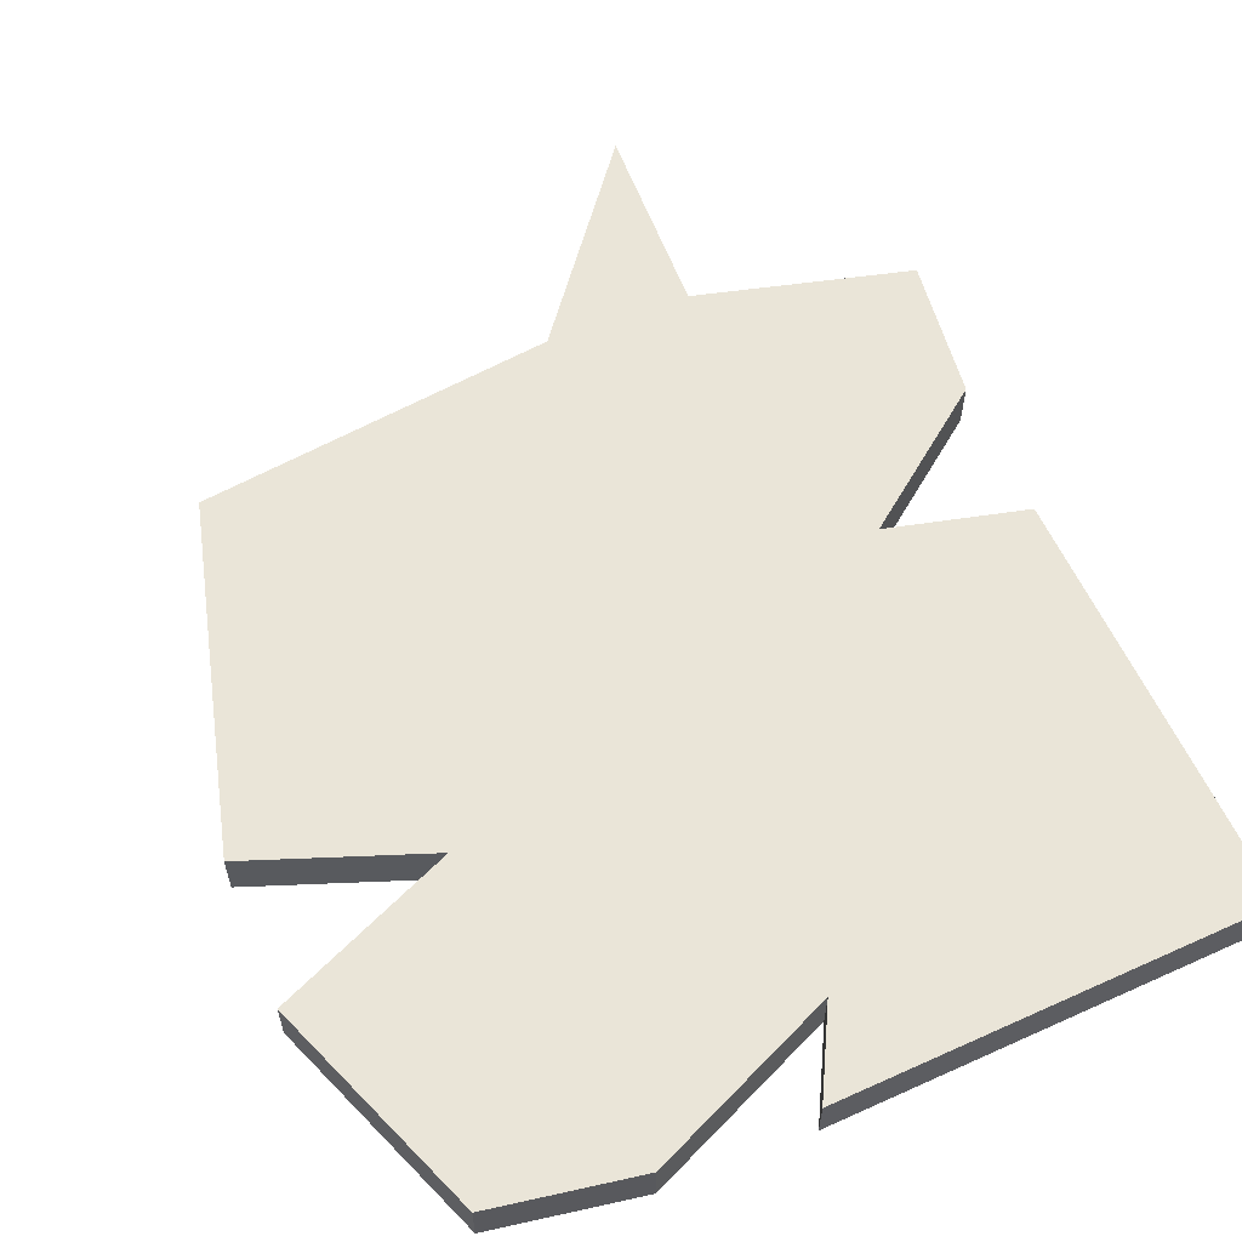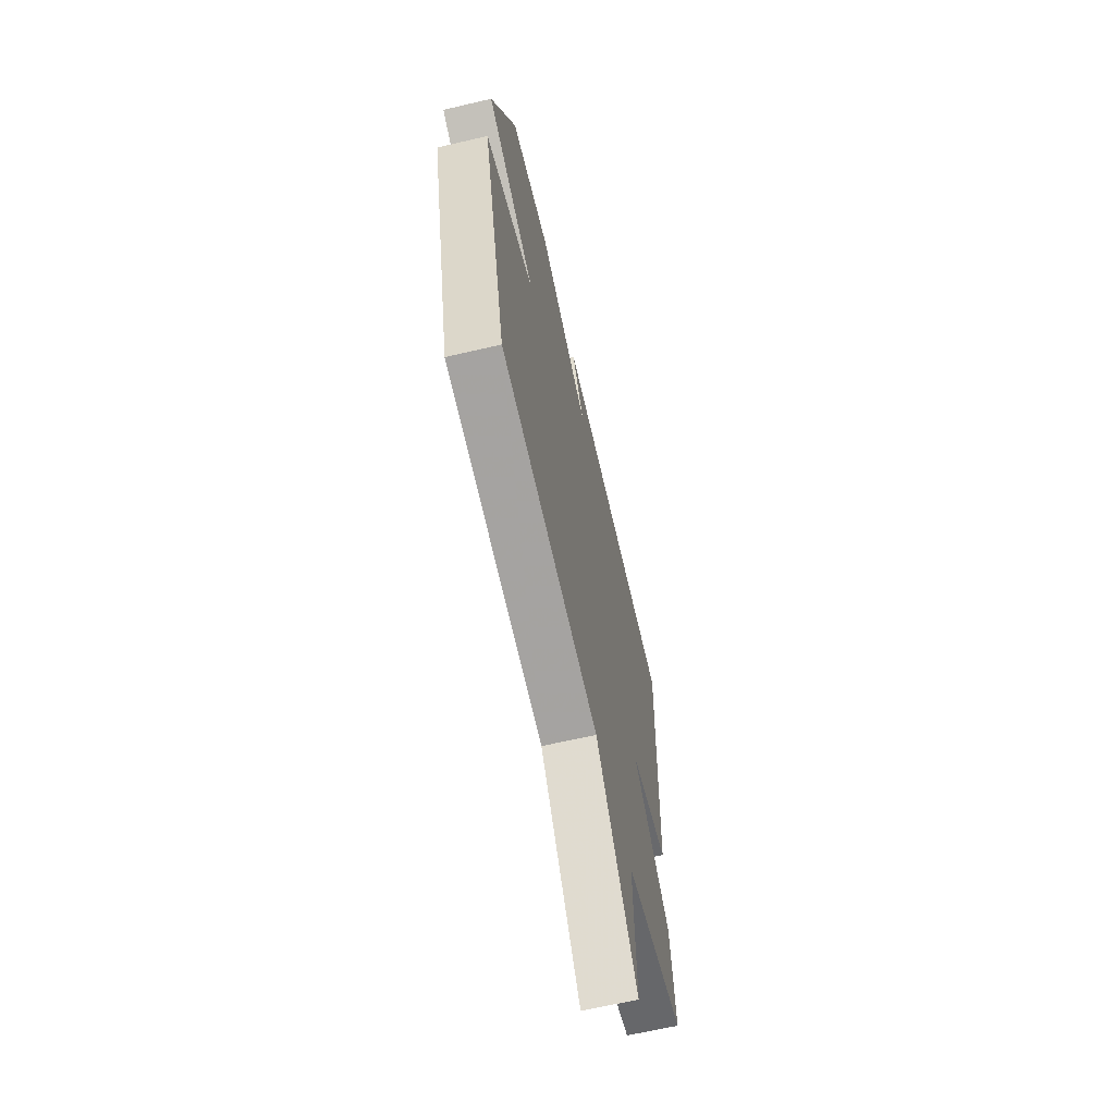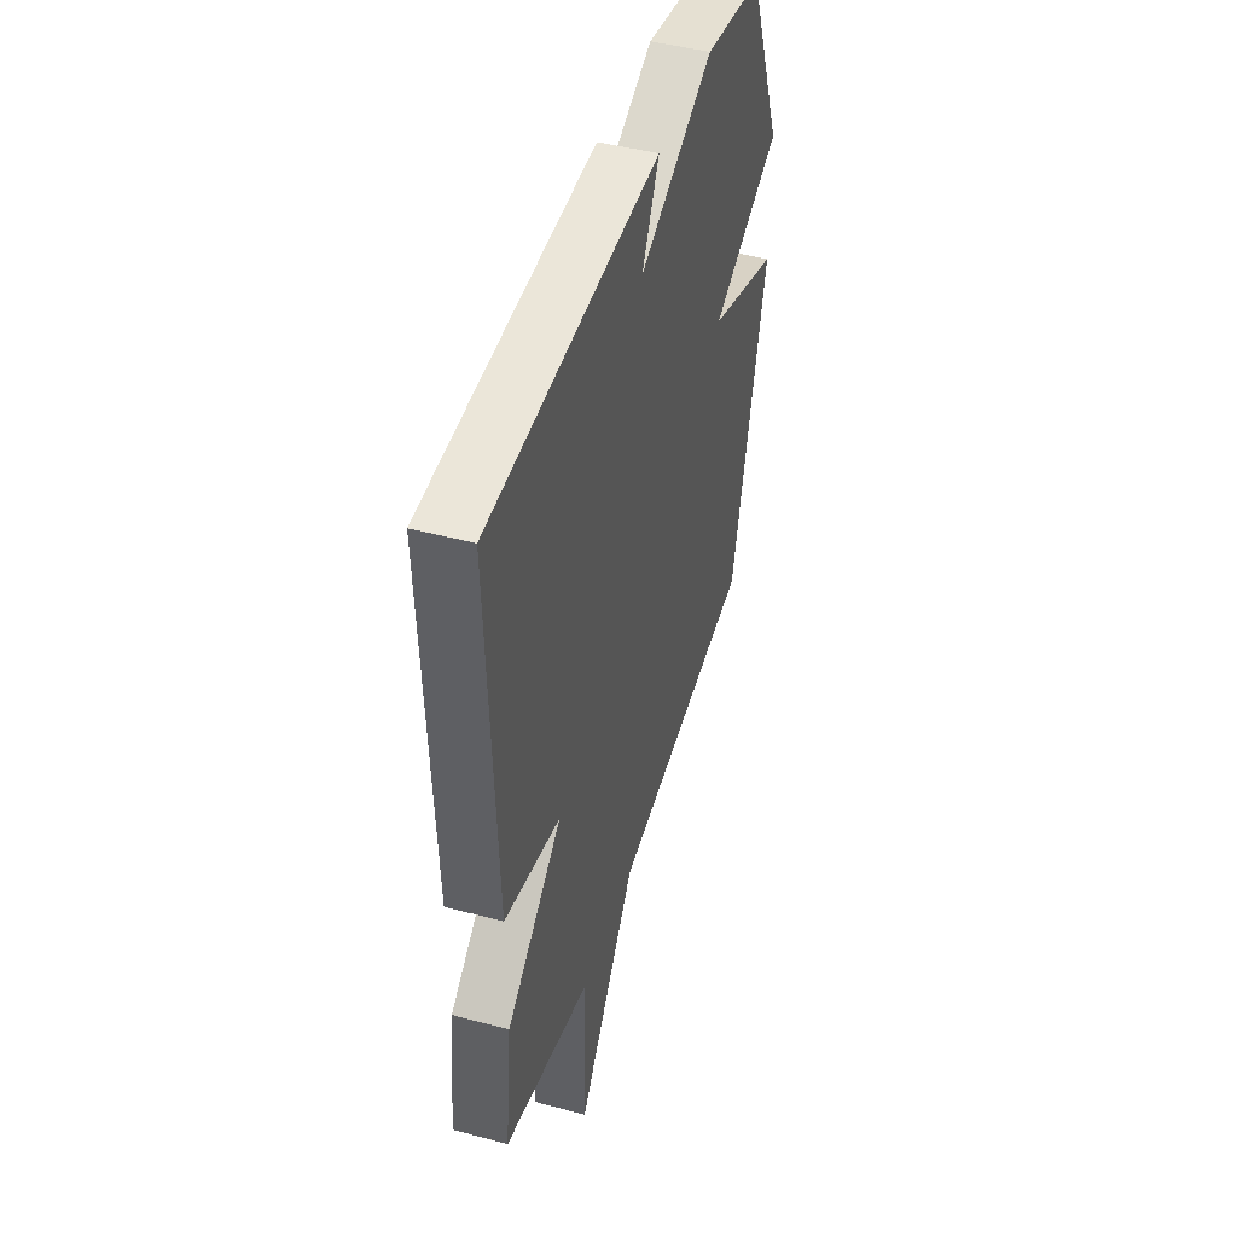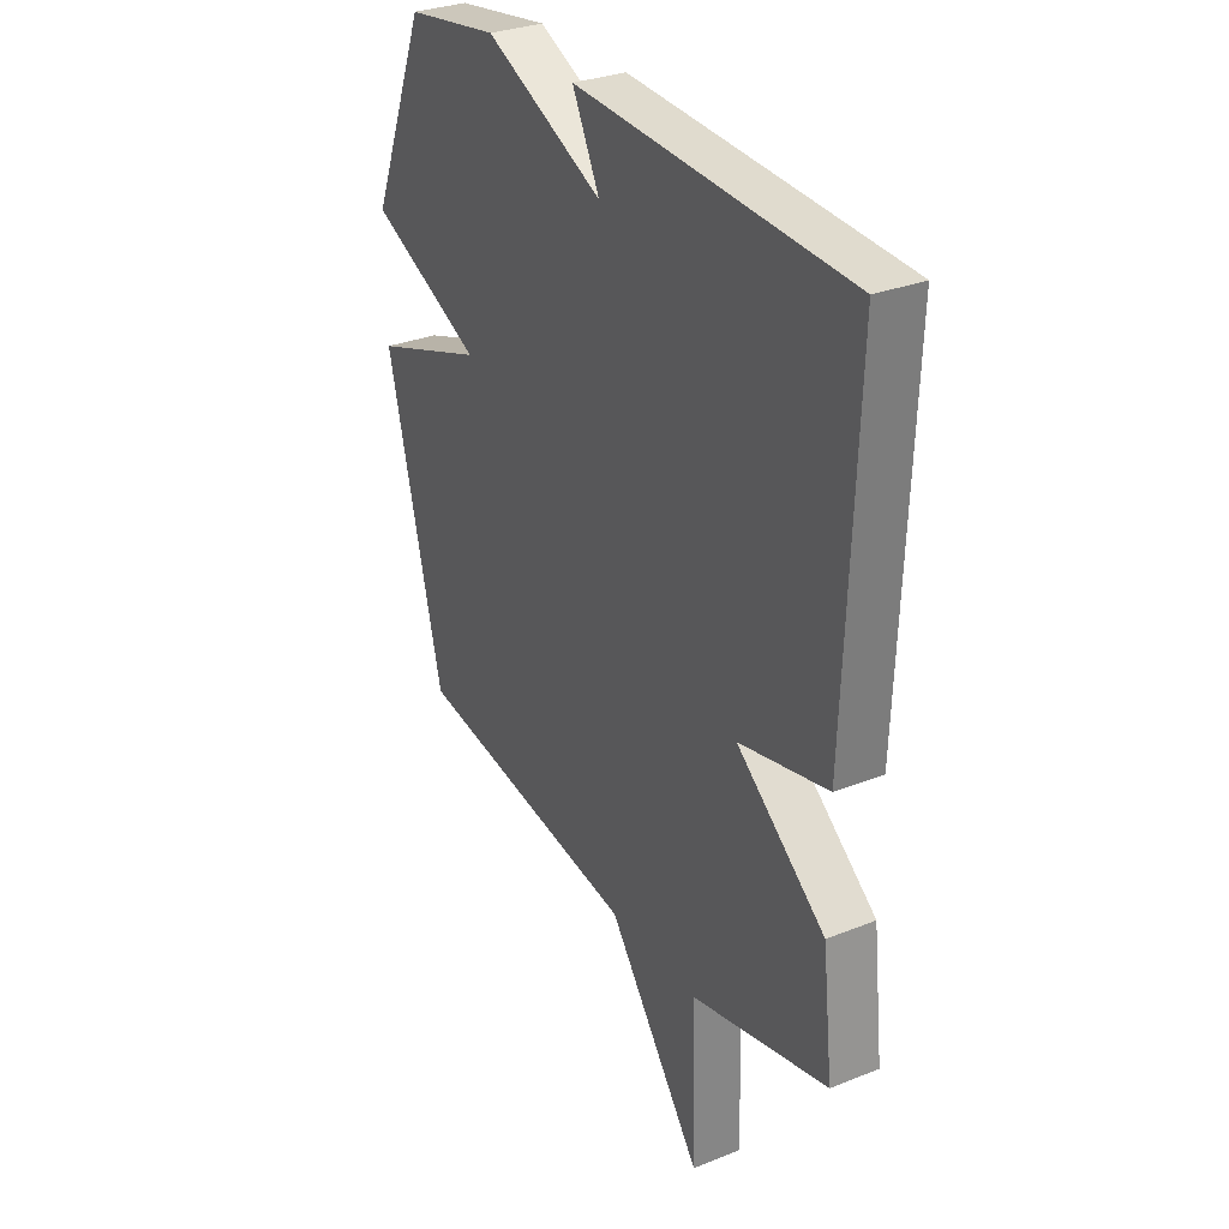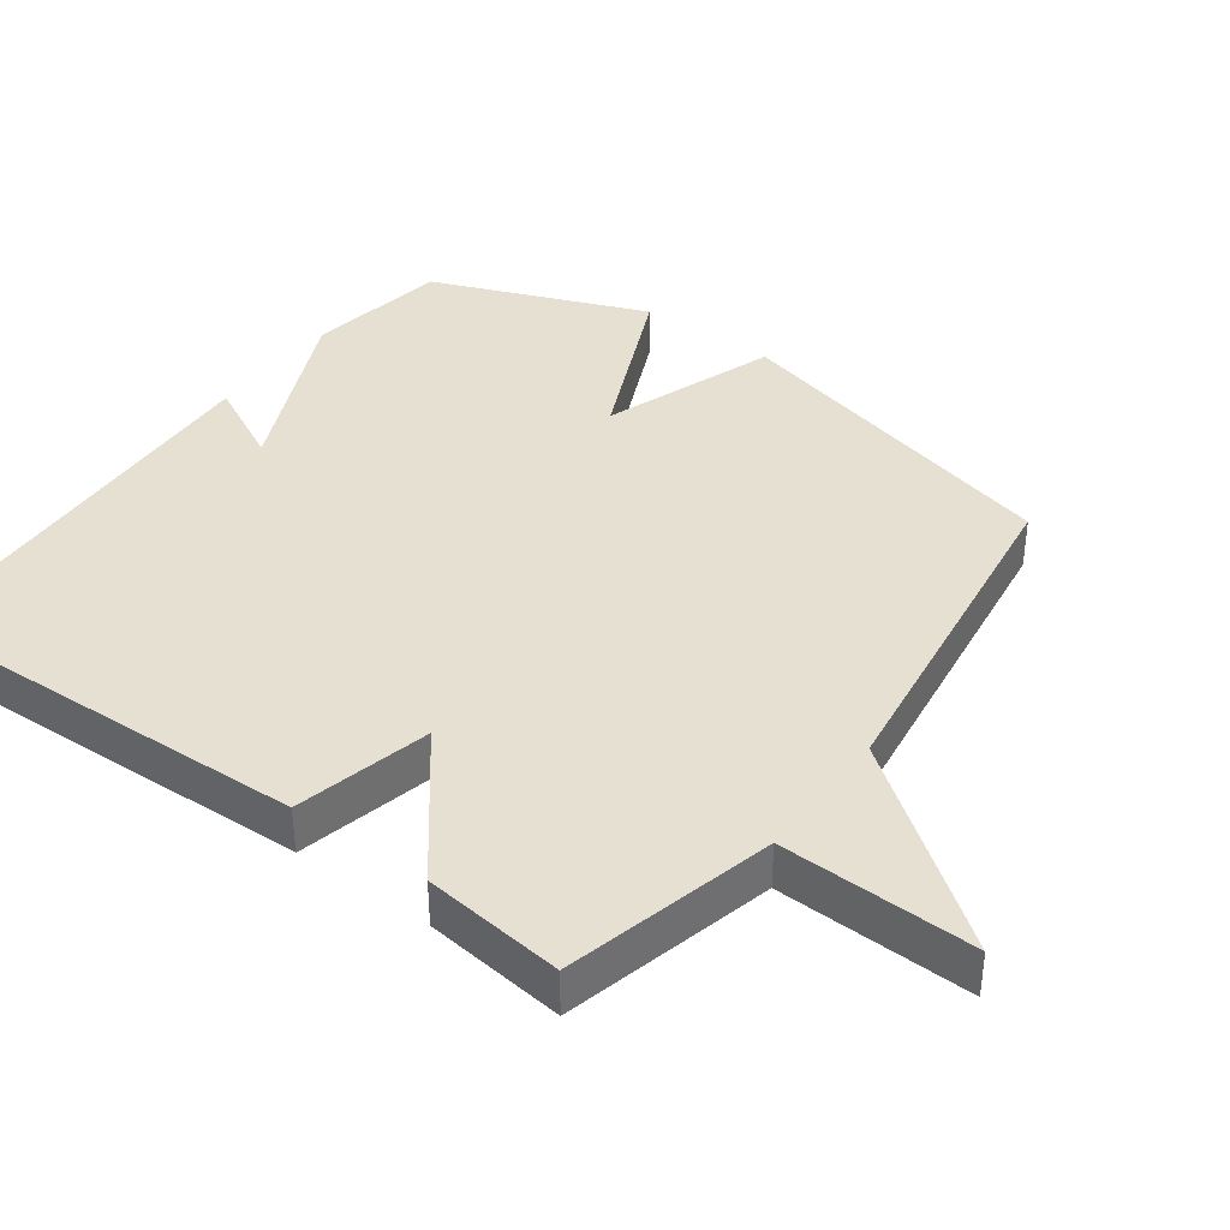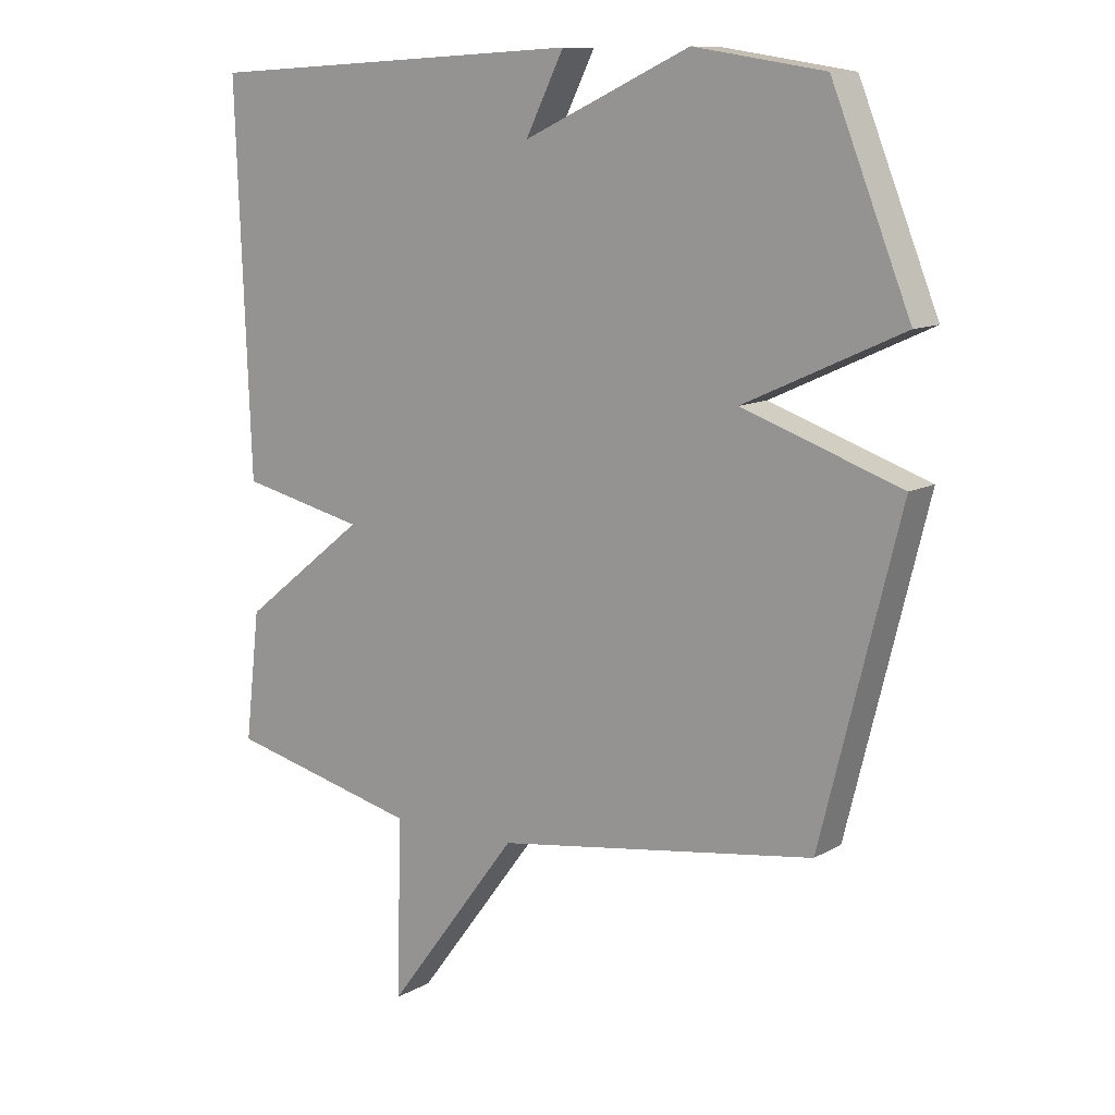
<metadata>
{"format":"obj","ext":"obj","renderer":"f3d","projection":"perspective","resolution":1024,"background":"white","views":[{"elev":59.0,"azim":-21.8,"up":"+Y"},{"elev":-65.3,"azim":-76.8,"up":"+Z"},{"elev":45.6,"azim":107.2,"up":"+Z"},{"elev":30.5,"azim":60.1,"up":"+Z"},{"elev":38.3,"azim":126.4,"up":"+Y"},{"elev":10.9,"azim":-143.6,"up":"+Z"}]}
</metadata>
<code>
v -0.5 0.07 -0.5
v -0.623 0.07 -0.007
v -0.375 0.07 0.08
v -0.623 0.07 0.193
v -0.5 0.07 0.5
v -0.296 0.07 0.532
v -0.036 0.07 0.412
v -0.096 0.07 0.532
v 0.5 0.07 0.5
v 0.477 0.07 -0.099
v 0.282 0.07 -0.144
v 0.477 0.07 -0.299
v 0.5 0.07 -0.5
v 0.2 0.07 -0.573
v 0.207 0.07 -0.85
v 0 0.07 -0.573
v -0.5 0 -0.5
v -0.623 0 -0.007
v -0.375 0 0.08
v -0.623 0 0.193
v -0.5 0 0.5
v -0.296 0 0.532
v -0.036 0 0.412
v -0.096 0 0.532
v 0.5 0 0.5
v 0.477 0 -0.099
v 0.282 0 -0.144
v 0.477 0 -0.299
v 0.5 0 -0.5
v 0.2 0 -0.573
v 0.207 0 -0.85
v 0 0 -0.573
f 14 15 16
f 1 2 3
f 16 1 3
f 14 16 3
f 13 14 3
f 12 13 3
f 11 12 3
f 9 10 11
f 8 9 11
f 7 8 11
f 6 7 11
f 5 6 11
f 4 5 11
f 3 4 11
f 32 31 30
f 19 18 17
f 19 17 32
f 19 32 30
f 19 30 29
f 19 29 28
f 19 28 27
f 27 26 25
f 27 25 24
f 27 24 23
f 27 23 22
f 27 22 21
f 27 21 20
f 27 20 19
f 1 17 18 2
f 2 18 19 3
f 3 19 20 4
f 4 20 21 5
f 5 21 22 6
f 6 22 23 7
f 7 23 24 8
f 8 24 25 9
f 9 25 26 10
f 10 26 27 11
f 11 27 28 12
f 12 28 29 13
f 13 29 30 14
f 14 30 31 15
f 15 31 32 16
f 16 32 17 1

</code>
